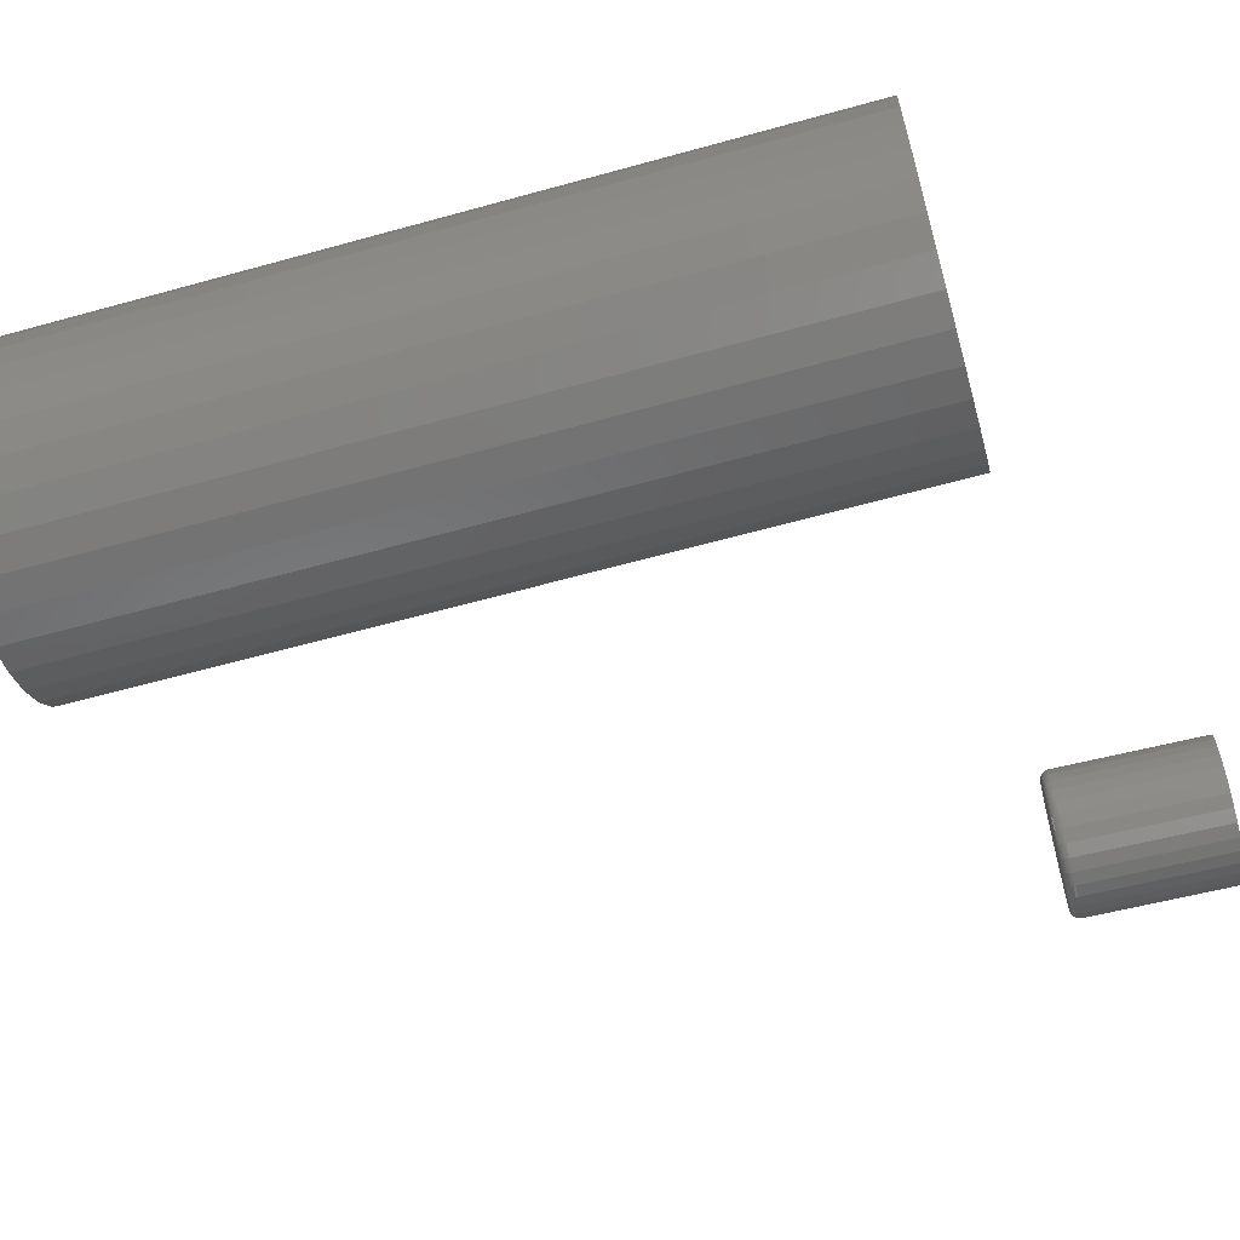
<metadata>
{"format":"stl","ext":"stl","renderer":"f3d","projection":"perspective","resolution":1024,"background":"white","views":[{"elev":-61.9,"azim":-75.7,"up":"+Y"}]}
</metadata>
<code>
# stl→obj: 384 verts, 760 faces
v -0.0004119 -0.1294 -0.6732
v 0.05122 -0.1281 -0.6719
v 0.02547 -0.1313 -0.6726
v -0.02542 -0.1225 -0.6738
v 0.07586 -0.12 -0.6713
v -0.0486 -0.1108 -0.6744
v 0.09843 -0.1072 -0.6708
v 0.09303 0.1129 -0.6709
v -0.03142 0.1221 -0.674
v 0.06985 0.1246 -0.6715
v -0.006784 0.1302 -0.6733
v 0.04485 0.1315 -0.6721
v 0.01897 0.1334 -0.6727
v 0.1181 -0.09024 -0.6703
v -0.06905 -0.09483 -0.6749
v 0.134 -0.06978 -0.6699
v -0.086 -0.07518 -0.6753
v 0.1457 -0.04659 -0.6696
v -0.09879 -0.0526 -0.6756
v 0.1526 -0.02158 -0.6694
v -0.1069 -0.02795 -0.6758
v 0.1545 0.004309 -0.6694
v -0.1101 -0.00219 -0.6759
v 0.1514 0.03007 -0.6695
v -0.1082 0.02369 -0.6758
v 0.1432 0.05471 -0.6697
v -0.1013 0.04871 -0.6757
v 0.1304 0.0773 -0.67
v -0.08961 0.07189 -0.6754
v 0.1135 0.09695 -0.6704
v -0.07365 0.09236 -0.675
v -0.054 0.1093 -0.6745
v 0.008785 -0.1313 0.006928
v 0.03454 -0.1281 0.00756
v -0.01709 -0.1294 0.006293
v -0.0421 -0.1225 0.005679
v 0.05917 -0.12 0.008165
v -0.06528 -0.1108 0.00511
v 0.08175 -0.1072 0.008719
v 0.05317 0.1246 0.008018
v -0.0481 0.1221 0.005532
v 0.07635 0.1129 0.008587
v -0.02346 0.1302 0.006137
v 0.02817 0.1315 0.007404
v 0.002288 0.1334 0.006769
v -0.07068 0.1093 0.004977
v -0.09033 0.09236 0.004495
v 0.09681 0.09695 0.009089
v -0.1063 0.07189 0.004103
v 0.1138 0.0773 0.009505
v -0.118 0.04871 0.003817
v 0.1265 0.05471 0.009819
v -0.1249 0.02369 0.003647
v 0.1347 0.03007 0.01002
v -0.1268 -0.00219 0.0036
v 0.1379 0.004309 0.0101
v -0.1236 -0.02795 0.003678
v 0.1359 -0.02158 0.01005
v -0.1155 -0.0526 0.003878
v 0.129 -0.04659 0.00988
v -0.1027 -0.07518 0.004192
v 0.1174 -0.06978 0.009594
v -0.08573 -0.09483 0.004608
v 0.1014 -0.09024 0.009202
v 0.4546 0.05008 0
v 0.464 0.05291 0
v 0.4737 0.05387 0
v 0.4834 0.05291 0
v 0.4927 0.05008 0
v 0.446 0.04548 0
v 0.5013 0.04548 0
v 0.4385 0.03929 0
v 0.5089 0.03929 0
v 0.4323 0.03175 0
v 0.5151 0.03175 0
v 0.4277 0.02315 0
v 0.5197 0.02315 0
v 0.4249 0.01382 0
v 0.5225 0.01382 0
v 0.5197 -0.01493 0
v 0.4277 -0.01493 0
v 0.5225 -0.005595 0
v 0.4323 -0.02353 0
v 0.5151 -0.02353 0
v 0.4385 -0.03107 0
v 0.5089 -0.03107 0
v 0.446 -0.03726 0
v 0.5013 -0.03726 0
v 0.4546 -0.04185 0
v 0.4927 -0.04185 0
v 0.464 -0.04469 0
v 0.4737 -0.04564 0
v 0.4834 -0.04469 0
v 0.4249 -0.005595 0
v 0.4239 0.004112 0
v 0.5234 0.004112 0
v 0.5312 0.004112 0.007812
v 0.5312 0.004112 0.1328
v 0.5301 -0.007119 0.007812
v 0.5301 -0.007119 0.1328
v 0.5269 -0.01792 0.007812
v 0.5269 -0.01792 0.1328
v 0.5215 -0.02787 0.007812
v 0.5215 -0.02787 0.1328
v 0.5144 -0.03659 0.007812
v 0.5144 -0.03659 0.1328
v 0.5057 -0.04375 0.007812
v 0.5057 -0.04375 0.1328
v 0.4957 -0.04907 0.007812
v 0.4957 -0.04907 0.1328
v 0.4849 -0.05235 0.007812
v 0.4849 -0.05235 0.1328
v 0.4737 -0.05345 0.007812
v 0.4737 -0.05345 0.1328
v 0.4625 -0.05235 0.007812
v 0.4625 -0.05235 0.1328
v 0.4517 -0.04907 0.007812
v 0.4517 -0.04907 0.1328
v 0.4417 -0.04375 0.007812
v 0.4417 -0.04375 0.1328
v 0.433 -0.03659 0.007812
v 0.433 -0.03659 0.1328
v 0.4258 -0.02787 0.007812
v 0.4258 -0.02787 0.1328
v 0.4205 -0.01792 0.007812
v 0.4205 -0.01792 0.1328
v 0.4172 -0.007119 0.007812
v 0.4172 -0.007119 0.1328
v 0.4161 0.004112 0.007812
v 0.4161 0.004112 0.1328
v 0.4172 0.01534 0.007812
v 0.4172 0.01534 0.1328
v 0.4205 0.02614 0.007812
v 0.4205 0.02614 0.1328
v 0.4258 0.03609 0.007812
v 0.4258 0.03609 0.1328
v 0.433 0.04482 0.007812
v 0.433 0.04482 0.1328
v 0.4417 0.05198 0.007812
v 0.4417 0.05198 0.1328
v 0.4517 0.0573 0.007812
v 0.4517 0.0573 0.1328
v 0.4625 0.06057 0.007812
v 0.4625 0.06057 0.1328
v 0.4737 0.06168 0.007812
v 0.4737 0.06168 0.1328
v 0.4849 0.06057 0.007812
v 0.4849 0.06057 0.1328
v 0.4957 0.0573 0.007812
v 0.4957 0.0573 0.1328
v 0.5057 0.05198 0.007812
v 0.5057 0.05198 0.1328
v 0.5144 0.04482 0.007812
v 0.5144 0.04482 0.1328
v 0.5215 0.03609 0.007812
v 0.5215 0.03609 0.1328
v 0.5269 0.02614 0.007812
v 0.5269 0.02614 0.1328
v 0.5301 0.01534 0.007812
v 0.5301 0.01534 0.1328
v 0.4163 0.004112 0.006288
v 0.4174 0.01531 0.006288
v 0.4167 0.004112 0.004823
v 0.4178 0.01523 0.004823
v 0.4174 0.004112 0.003472
v 0.4185 0.01509 0.003472
v 0.4184 0.004112 0.002288
v 0.4195 0.0149 0.002288
v 0.4196 0.004112 0.001317
v 0.4206 0.01466 0.001317
v 0.4209 0.004112 0.0005947
v 0.422 0.0144 0.0005947
v 0.4224 0.004112 0.0001501
v 0.4234 0.01412 0.0001501
v 0.53 0.01531 0.006288
v 0.5311 0.004112 0.006288
v 0.5296 0.01523 0.004823
v 0.5307 0.004112 0.004823
v 0.5289 0.01509 0.003472
v 0.5299 0.004112 0.003472
v 0.5279 0.0149 0.002288
v 0.529 0.004112 0.002288
v 0.5267 0.01466 0.001317
v 0.5278 0.004112 0.001317
v 0.5254 0.0144 0.0005947
v 0.5264 0.004112 0.0005947
v 0.524 0.01412 0.0001501
v 0.525 0.004112 0.0001501
v 0.5267 0.02608 0.006288
v 0.5263 0.02591 0.004823
v 0.5257 0.02564 0.003472
v 0.5248 0.02527 0.002288
v 0.5237 0.02481 0.001317
v 0.5224 0.0243 0.0005947
v 0.5211 0.02373 0.0001501
v 0.5214 0.03601 0.006288
v 0.5211 0.03576 0.004823
v 0.5205 0.03536 0.003472
v 0.5196 0.03482 0.002288
v 0.5187 0.03416 0.001317
v 0.5175 0.03341 0.0005947
v 0.5163 0.0326 0.0001501
v 0.5143 0.04471 0.006288
v 0.514 0.0444 0.004823
v 0.5135 0.04389 0.003472
v 0.5128 0.0432 0.002288
v 0.5119 0.04236 0.001317
v 0.511 0.04141 0.0005947
v 0.5099 0.04037 0.0001501
v 0.5056 0.05185 0.006288
v 0.5053 0.05148 0.004823
v 0.5049 0.05088 0.003472
v 0.5044 0.05007 0.002288
v 0.5037 0.04909 0.001317
v 0.503 0.04797 0.0005947
v 0.5022 0.04675 0.0001501
v 0.4957 0.05716 0.006288
v 0.4955 0.05675 0.004823
v 0.4952 0.05608 0.003472
v 0.4948 0.05518 0.002288
v 0.4944 0.05409 0.001317
v 0.4939 0.05284 0.0005947
v 0.4933 0.05149 0.0001501
v 0.4849 0.06042 0.006288
v 0.4848 0.05999 0.004823
v 0.4847 0.05928 0.003472
v 0.4845 0.05833 0.002288
v 0.4842 0.05717 0.001317
v 0.484 0.05584 0.0005947
v 0.4837 0.0544 0.0001501
v 0.4737 0.06153 0.006288
v 0.4737 0.06108 0.004823
v 0.4737 0.06036 0.003472
v 0.4737 0.05939 0.002288
v 0.4737 0.05821 0.001317
v 0.4737 0.05685 0.0005947
v 0.4737 0.05539 0.0001501
v 0.4625 0.06042 0.006288
v 0.4626 0.05999 0.004823
v 0.4627 0.05928 0.003472
v 0.4629 0.05833 0.002288
v 0.4631 0.05717 0.001317
v 0.4634 0.05584 0.0005947
v 0.4637 0.0544 0.0001501
v 0.4517 0.05716 0.006288
v 0.4519 0.05675 0.004823
v 0.4522 0.05608 0.003472
v 0.4525 0.05518 0.002288
v 0.453 0.05409 0.001317
v 0.4535 0.05284 0.0005947
v 0.4541 0.05149 0.0001501
v 0.4418 0.05185 0.006288
v 0.442 0.05148 0.004823
v 0.4424 0.05088 0.003472
v 0.443 0.05007 0.002288
v 0.4436 0.04909 0.001317
v 0.4444 0.04797 0.0005947
v 0.4452 0.04675 0.0001501
v 0.4331 0.04471 0.006288
v 0.4334 0.0444 0.004823
v 0.4339 0.04389 0.003472
v 0.4346 0.0432 0.002288
v 0.4354 0.04236 0.001317
v 0.4364 0.04141 0.0005947
v 0.4374 0.04037 0.0001501
v 0.4259 0.03601 0.006288
v 0.4263 0.03576 0.004823
v 0.4269 0.03536 0.003472
v 0.4277 0.03482 0.002288
v 0.4287 0.03416 0.001317
v 0.4298 0.03341 0.0005947
v 0.431 0.0326 0.0001501
v 0.4206 0.02608 0.006288
v 0.421 0.02591 0.004823
v 0.4217 0.02564 0.003472
v 0.4226 0.02527 0.002288
v 0.4237 0.02481 0.001317
v 0.425 0.0243 0.0005947
v 0.4263 0.02373 0.0001501
v 0.53 -0.007089 0.006288
v 0.5296 -0.007003 0.004823
v 0.5289 -0.006862 0.003472
v 0.5279 -0.006672 0.002288
v 0.5267 -0.006441 0.001317
v 0.5254 -0.006178 0.0005947
v 0.524 -0.005892 0.0001501
v 0.4174 -0.007089 0.006288
v 0.4178 -0.007003 0.004823
v 0.4185 -0.006862 0.003472
v 0.4195 -0.006672 0.002288
v 0.4206 -0.006441 0.001317
v 0.422 -0.006178 0.0005947
v 0.4234 -0.005892 0.0001501
v 0.4206 -0.01786 0.006288
v 0.421 -0.01769 0.004823
v 0.4217 -0.01741 0.003472
v 0.4226 -0.01704 0.002288
v 0.4237 -0.01659 0.001317
v 0.425 -0.01607 0.0005947
v 0.4263 -0.01551 0.0001501
v 0.4259 -0.02779 0.006288
v 0.4263 -0.02754 0.004823
v 0.4269 -0.02714 0.003472
v 0.4277 -0.0266 0.002288
v 0.4287 -0.02594 0.001317
v 0.4298 -0.02519 0.0005947
v 0.431 -0.02438 0.0001501
v 0.4331 -0.03649 0.006288
v 0.4334 -0.03617 0.004823
v 0.4339 -0.03566 0.003472
v 0.4346 -0.03498 0.002288
v 0.4354 -0.03414 0.001317
v 0.4364 -0.03318 0.0005947
v 0.4374 -0.03215 0.0001501
v 0.4418 -0.04363 0.006288
v 0.442 -0.04326 0.004823
v 0.4424 -0.04266 0.003472
v 0.443 -0.04185 0.002288
v 0.4436 -0.04087 0.001317
v 0.4444 -0.03974 0.0005947
v 0.4452 -0.03852 0.0001501
v 0.4517 -0.04893 0.006288
v 0.4519 -0.04852 0.004823
v 0.4522 -0.04786 0.003472
v 0.4525 -0.04696 0.002288
v 0.453 -0.04586 0.001317
v 0.4535 -0.04462 0.0005947
v 0.4541 -0.04326 0.0001501
v 0.4625 -0.0522 0.006288
v 0.4626 -0.05176 0.004823
v 0.4627 -0.05106 0.003472
v 0.4629 -0.0501 0.002288
v 0.4631 -0.04894 0.001317
v 0.4634 -0.04762 0.0005947
v 0.4637 -0.04618 0.0001501
v 0.4737 -0.0533 0.006288
v 0.4737 -0.05286 0.004823
v 0.4737 -0.05214 0.003472
v 0.4737 -0.05117 0.002288
v 0.4737 -0.04998 0.001317
v 0.4737 -0.04863 0.0005947
v 0.4737 -0.04717 0.0001501
v 0.4849 -0.0522 0.006288
v 0.4848 -0.05176 0.004823
v 0.4847 -0.05106 0.003472
v 0.4845 -0.0501 0.002288
v 0.4842 -0.04894 0.001317
v 0.484 -0.04762 0.0005947
v 0.4837 -0.04618 0.0001501
v 0.4957 -0.04893 0.006288
v 0.4955 -0.04852 0.004823
v 0.4952 -0.04786 0.003472
v 0.4948 -0.04696 0.002288
v 0.4944 -0.04586 0.001317
v 0.4939 -0.04462 0.0005947
v 0.4933 -0.04326 0.0001501
v 0.5056 -0.04363 0.006288
v 0.5053 -0.04326 0.004823
v 0.5049 -0.04266 0.003472
v 0.5044 -0.04185 0.002288
v 0.5037 -0.04087 0.001317
v 0.503 -0.03974 0.0005947
v 0.5022 -0.03852 0.0001501
v 0.5143 -0.03649 0.006288
v 0.514 -0.03617 0.004823
v 0.5135 -0.03566 0.003472
v 0.5128 -0.03498 0.002288
v 0.5119 -0.03414 0.001317
v 0.511 -0.03318 0.0005947
v 0.5099 -0.03215 0.0001501
v 0.5214 -0.02779 0.006288
v 0.5211 -0.02754 0.004823
v 0.5205 -0.02714 0.003472
v 0.5196 -0.0266 0.002288
v 0.5187 -0.02594 0.001317
v 0.5175 -0.02519 0.0005947
v 0.5163 -0.02438 0.0001501
v 0.5267 -0.01786 0.006288
v 0.5263 -0.01769 0.004823
v 0.5257 -0.01741 0.003472
v 0.5248 -0.01704 0.002288
v 0.5237 -0.01659 0.001317
v 0.5224 -0.01607 0.0005947
v 0.5211 -0.01551 0.0001501
f 1 2 3
f 2 1 4
f 2 4 5
f 5 4 6
f 5 6 7
f 8 9 10
f 10 9 11
f 10 11 12
f 12 11 13
f 7 6 14
f 14 6 15
f 14 15 16
f 16 15 17
f 16 17 18
f 18 17 19
f 18 19 20
f 20 19 21
f 20 21 22
f 22 21 23
f 22 23 24
f 24 23 25
f 24 25 26
f 26 25 27
f 26 27 28
f 28 27 29
f 28 29 30
f 30 29 31
f 30 31 8
f 8 31 32
f 8 32 9
f 33 34 35
f 36 35 34
f 37 36 34
f 38 36 37
f 39 38 37
f 40 41 42
f 43 41 40
f 44 43 40
f 45 43 44
f 41 46 42
f 42 46 47
f 42 47 48
f 48 47 49
f 48 49 50
f 50 49 51
f 50 51 52
f 52 51 53
f 52 53 54
f 54 53 55
f 54 55 56
f 56 55 57
f 56 57 58
f 58 57 59
f 58 59 60
f 60 59 61
f 60 61 62
f 62 61 63
f 62 63 64
f 64 63 38
f 64 38 39
f 56 22 54
f 54 22 24
f 54 24 52
f 52 24 26
f 52 26 50
f 50 26 28
f 50 28 48
f 48 28 30
f 48 30 42
f 42 30 8
f 42 8 40
f 40 8 10
f 40 10 44
f 44 10 12
f 44 12 45
f 45 12 13
f 45 13 43
f 43 13 11
f 43 11 41
f 41 11 9
f 41 9 46
f 46 9 32
f 46 32 47
f 47 32 31
f 47 31 49
f 49 31 29
f 49 29 51
f 51 29 27
f 51 27 53
f 53 27 25
f 53 25 55
f 55 25 23
f 55 23 57
f 57 23 21
f 57 21 59
f 59 21 19
f 59 19 61
f 61 19 17
f 61 17 63
f 63 17 15
f 63 15 38
f 38 15 6
f 38 6 36
f 36 6 4
f 36 4 35
f 35 4 1
f 35 1 33
f 33 1 3
f 33 3 34
f 34 3 2
f 34 2 37
f 37 2 5
f 37 5 39
f 39 5 7
f 39 7 64
f 64 7 14
f 64 14 62
f 62 14 16
f 62 16 60
f 60 16 18
f 60 18 58
f 58 18 20
f 58 20 56
f 56 20 22
f 65 66 67
f 65 67 68
f 69 65 68
f 70 65 69
f 71 70 69
f 72 70 71
f 73 72 71
f 74 72 73
f 75 74 73
f 76 74 75
f 77 76 75
f 78 76 77
f 79 78 77
f 80 81 82
f 83 81 80
f 84 83 80
f 85 83 84
f 86 85 84
f 87 85 86
f 88 87 86
f 89 87 88
f 90 89 88
f 91 89 90
f 92 91 90
f 93 92 90
f 81 94 82
f 82 94 95
f 82 95 96
f 96 95 78
f 96 78 79
f 97 98 99
f 99 98 100
f 99 100 101
f 101 100 102
f 101 102 103
f 103 102 104
f 103 104 105
f 105 104 106
f 105 106 107
f 107 106 108
f 107 108 109
f 109 108 110
f 109 110 111
f 111 110 112
f 111 112 113
f 113 112 114
f 113 114 115
f 115 114 116
f 115 116 117
f 117 116 118
f 117 118 119
f 119 118 120
f 119 120 121
f 121 120 122
f 121 122 123
f 123 122 124
f 123 124 125
f 125 124 126
f 125 126 127
f 127 126 128
f 127 128 129
f 129 128 130
f 129 130 131
f 131 130 132
f 131 132 133
f 133 132 134
f 133 134 135
f 135 134 136
f 135 136 137
f 137 136 138
f 137 138 139
f 139 138 140
f 139 140 141
f 141 140 142
f 141 142 143
f 143 142 144
f 143 144 145
f 145 144 146
f 145 146 147
f 147 146 148
f 147 148 149
f 149 148 150
f 149 150 151
f 151 150 152
f 151 152 153
f 153 152 154
f 153 154 155
f 155 154 156
f 155 156 157
f 157 156 158
f 157 158 159
f 159 158 160
f 159 160 97
f 97 160 98
f 129 131 161
f 161 131 162
f 161 162 163
f 163 162 164
f 163 164 165
f 165 164 166
f 165 166 167
f 167 166 168
f 167 168 169
f 169 168 170
f 169 170 171
f 171 170 172
f 171 172 173
f 173 172 174
f 173 174 95
f 95 174 78
f 159 97 175
f 175 97 176
f 175 176 177
f 177 176 178
f 177 178 179
f 179 178 180
f 179 180 181
f 181 180 182
f 181 182 183
f 183 182 184
f 183 184 185
f 185 184 186
f 185 186 187
f 187 186 188
f 187 188 79
f 79 188 96
f 157 159 189
f 189 159 175
f 189 175 190
f 190 175 177
f 190 177 191
f 191 177 179
f 191 179 192
f 192 179 181
f 192 181 193
f 193 181 183
f 193 183 194
f 194 183 185
f 194 185 195
f 195 185 187
f 195 187 77
f 77 187 79
f 155 157 196
f 196 157 189
f 196 189 197
f 197 189 190
f 197 190 198
f 198 190 191
f 198 191 199
f 199 191 192
f 199 192 200
f 200 192 193
f 200 193 201
f 201 193 194
f 201 194 202
f 202 194 195
f 202 195 75
f 75 195 77
f 153 155 203
f 203 155 196
f 203 196 204
f 204 196 197
f 204 197 205
f 205 197 198
f 205 198 206
f 206 198 199
f 206 199 207
f 207 199 200
f 207 200 208
f 208 200 201
f 208 201 209
f 209 201 202
f 209 202 73
f 73 202 75
f 151 153 210
f 210 153 203
f 210 203 211
f 211 203 204
f 211 204 212
f 212 204 205
f 212 205 213
f 213 205 206
f 213 206 214
f 214 206 207
f 214 207 215
f 215 207 208
f 215 208 216
f 216 208 209
f 216 209 71
f 71 209 73
f 149 151 217
f 217 151 210
f 217 210 218
f 218 210 211
f 218 211 219
f 219 211 212
f 219 212 220
f 220 212 213
f 220 213 221
f 221 213 214
f 221 214 222
f 222 214 215
f 222 215 223
f 223 215 216
f 223 216 69
f 69 216 71
f 147 149 224
f 224 149 217
f 224 217 225
f 225 217 218
f 225 218 226
f 226 218 219
f 226 219 227
f 227 219 220
f 227 220 228
f 228 220 221
f 228 221 229
f 229 221 222
f 229 222 230
f 230 222 223
f 230 223 68
f 68 223 69
f 145 147 231
f 231 147 224
f 231 224 232
f 232 224 225
f 232 225 233
f 233 225 226
f 233 226 234
f 234 226 227
f 234 227 235
f 235 227 228
f 235 228 236
f 236 228 229
f 236 229 237
f 237 229 230
f 237 230 67
f 67 230 68
f 143 145 238
f 238 145 231
f 238 231 239
f 239 231 232
f 239 232 240
f 240 232 233
f 240 233 241
f 241 233 234
f 241 234 242
f 242 234 235
f 242 235 243
f 243 235 236
f 243 236 244
f 244 236 237
f 244 237 66
f 66 237 67
f 141 143 245
f 245 143 238
f 245 238 246
f 246 238 239
f 246 239 247
f 247 239 240
f 247 240 248
f 248 240 241
f 248 241 249
f 249 241 242
f 249 242 250
f 250 242 243
f 250 243 251
f 251 243 244
f 251 244 65
f 65 244 66
f 139 141 252
f 252 141 245
f 252 245 253
f 253 245 246
f 253 246 254
f 254 246 247
f 254 247 255
f 255 247 248
f 255 248 256
f 256 248 249
f 256 249 257
f 257 249 250
f 257 250 258
f 258 250 251
f 258 251 70
f 70 251 65
f 137 139 259
f 259 139 252
f 259 252 260
f 260 252 253
f 260 253 261
f 261 253 254
f 261 254 262
f 262 254 255
f 262 255 263
f 263 255 256
f 263 256 264
f 264 256 257
f 264 257 265
f 265 257 258
f 265 258 72
f 72 258 70
f 135 137 266
f 266 137 259
f 266 259 267
f 267 259 260
f 267 260 268
f 268 260 261
f 268 261 269
f 269 261 262
f 269 262 270
f 270 262 263
f 270 263 271
f 271 263 264
f 271 264 272
f 272 264 265
f 272 265 74
f 74 265 72
f 133 135 273
f 273 135 266
f 273 266 274
f 274 266 267
f 274 267 275
f 275 267 268
f 275 268 276
f 276 268 269
f 276 269 277
f 277 269 270
f 277 270 278
f 278 270 271
f 278 271 279
f 279 271 272
f 279 272 76
f 76 272 74
f 131 133 162
f 162 133 273
f 162 273 164
f 164 273 274
f 164 274 166
f 166 274 275
f 166 275 168
f 168 275 276
f 168 276 170
f 170 276 277
f 170 277 172
f 172 277 278
f 172 278 174
f 174 278 279
f 174 279 78
f 78 279 76
f 97 99 176
f 176 99 280
f 176 280 178
f 178 280 281
f 178 281 180
f 180 281 282
f 180 282 182
f 182 282 283
f 182 283 184
f 184 283 284
f 184 284 186
f 186 284 285
f 186 285 188
f 188 285 286
f 188 286 96
f 96 286 82
f 127 129 287
f 287 129 161
f 287 161 288
f 288 161 163
f 288 163 289
f 289 163 165
f 289 165 290
f 290 165 167
f 290 167 291
f 291 167 169
f 291 169 292
f 292 169 171
f 292 171 293
f 293 171 173
f 293 173 94
f 94 173 95
f 125 127 294
f 294 127 287
f 294 287 295
f 295 287 288
f 295 288 296
f 296 288 289
f 296 289 297
f 297 289 290
f 297 290 298
f 298 290 291
f 298 291 299
f 299 291 292
f 299 292 300
f 300 292 293
f 300 293 81
f 81 293 94
f 123 125 301
f 301 125 294
f 301 294 302
f 302 294 295
f 302 295 303
f 303 295 296
f 303 296 304
f 304 296 297
f 304 297 305
f 305 297 298
f 305 298 306
f 306 298 299
f 306 299 307
f 307 299 300
f 307 300 83
f 83 300 81
f 121 123 308
f 308 123 301
f 308 301 309
f 309 301 302
f 309 302 310
f 310 302 303
f 310 303 311
f 311 303 304
f 311 304 312
f 312 304 305
f 312 305 313
f 313 305 306
f 313 306 314
f 314 306 307
f 314 307 85
f 85 307 83
f 119 121 315
f 315 121 308
f 315 308 316
f 316 308 309
f 316 309 317
f 317 309 310
f 317 310 318
f 318 310 311
f 318 311 319
f 319 311 312
f 319 312 320
f 320 312 313
f 320 313 321
f 321 313 314
f 321 314 87
f 87 314 85
f 117 119 322
f 322 119 315
f 322 315 323
f 323 315 316
f 323 316 324
f 324 316 317
f 324 317 325
f 325 317 318
f 325 318 326
f 326 318 319
f 326 319 327
f 327 319 320
f 327 320 328
f 328 320 321
f 328 321 89
f 89 321 87
f 115 117 329
f 329 117 322
f 329 322 330
f 330 322 323
f 330 323 331
f 331 323 324
f 331 324 332
f 332 324 325
f 332 325 333
f 333 325 326
f 333 326 334
f 334 326 327
f 334 327 335
f 335 327 328
f 335 328 91
f 91 328 89
f 113 115 336
f 336 115 329
f 336 329 337
f 337 329 330
f 337 330 338
f 338 330 331
f 338 331 339
f 339 331 332
f 339 332 340
f 340 332 333
f 340 333 341
f 341 333 334
f 341 334 342
f 342 334 335
f 342 335 92
f 92 335 91
f 111 113 343
f 343 113 336
f 343 336 344
f 344 336 337
f 344 337 345
f 345 337 338
f 345 338 346
f 346 338 339
f 346 339 347
f 347 339 340
f 347 340 348
f 348 340 341
f 348 341 349
f 349 341 342
f 349 342 93
f 93 342 92
f 109 111 350
f 350 111 343
f 350 343 351
f 351 343 344
f 351 344 352
f 352 344 345
f 352 345 353
f 353 345 346
f 353 346 354
f 354 346 347
f 354 347 355
f 355 347 348
f 355 348 356
f 356 348 349
f 356 349 90
f 90 349 93
f 107 109 357
f 357 109 350
f 357 350 358
f 358 350 351
f 358 351 359
f 359 351 352
f 359 352 360
f 360 352 353
f 360 353 361
f 361 353 354
f 361 354 362
f 362 354 355
f 362 355 363
f 363 355 356
f 363 356 88
f 88 356 90
f 105 107 364
f 364 107 357
f 364 357 365
f 365 357 358
f 365 358 366
f 366 358 359
f 366 359 367
f 367 359 360
f 367 360 368
f 368 360 361
f 368 361 369
f 369 361 362
f 369 362 370
f 370 362 363
f 370 363 86
f 86 363 88
f 103 105 371
f 371 105 364
f 371 364 372
f 372 364 365
f 372 365 373
f 373 365 366
f 373 366 374
f 374 366 367
f 374 367 375
f 375 367 368
f 375 368 376
f 376 368 369
f 376 369 377
f 377 369 370
f 377 370 84
f 84 370 86
f 101 103 378
f 378 103 371
f 378 371 379
f 379 371 372
f 379 372 380
f 380 372 373
f 380 373 381
f 381 373 374
f 381 374 382
f 382 374 375
f 382 375 383
f 383 375 376
f 383 376 384
f 384 376 377
f 384 377 80
f 80 377 84
f 99 101 280
f 280 101 378
f 280 378 281
f 281 378 379
f 281 379 282
f 282 379 380
f 282 380 283
f 283 380 381
f 283 381 284
f 284 381 382
f 284 382 285
f 285 382 383
f 285 383 286
f 286 383 384
f 286 384 82
f 82 384 80
f 144 148 146
f 148 144 142
f 148 142 150
f 150 142 140
f 150 140 152
f 152 140 138
f 152 138 154
f 154 138 136
f 154 136 156
f 156 136 134
f 156 134 158
f 102 124 104
f 104 124 122
f 104 122 106
f 106 122 120
f 106 120 108
f 108 120 118
f 108 118 110
f 110 118 116
f 110 116 112
f 112 116 114
f 158 134 160
f 160 134 132
f 160 132 98
f 98 132 130
f 98 130 100
f 100 130 128
f 100 128 102
f 102 128 126
f 102 126 124

</code>
